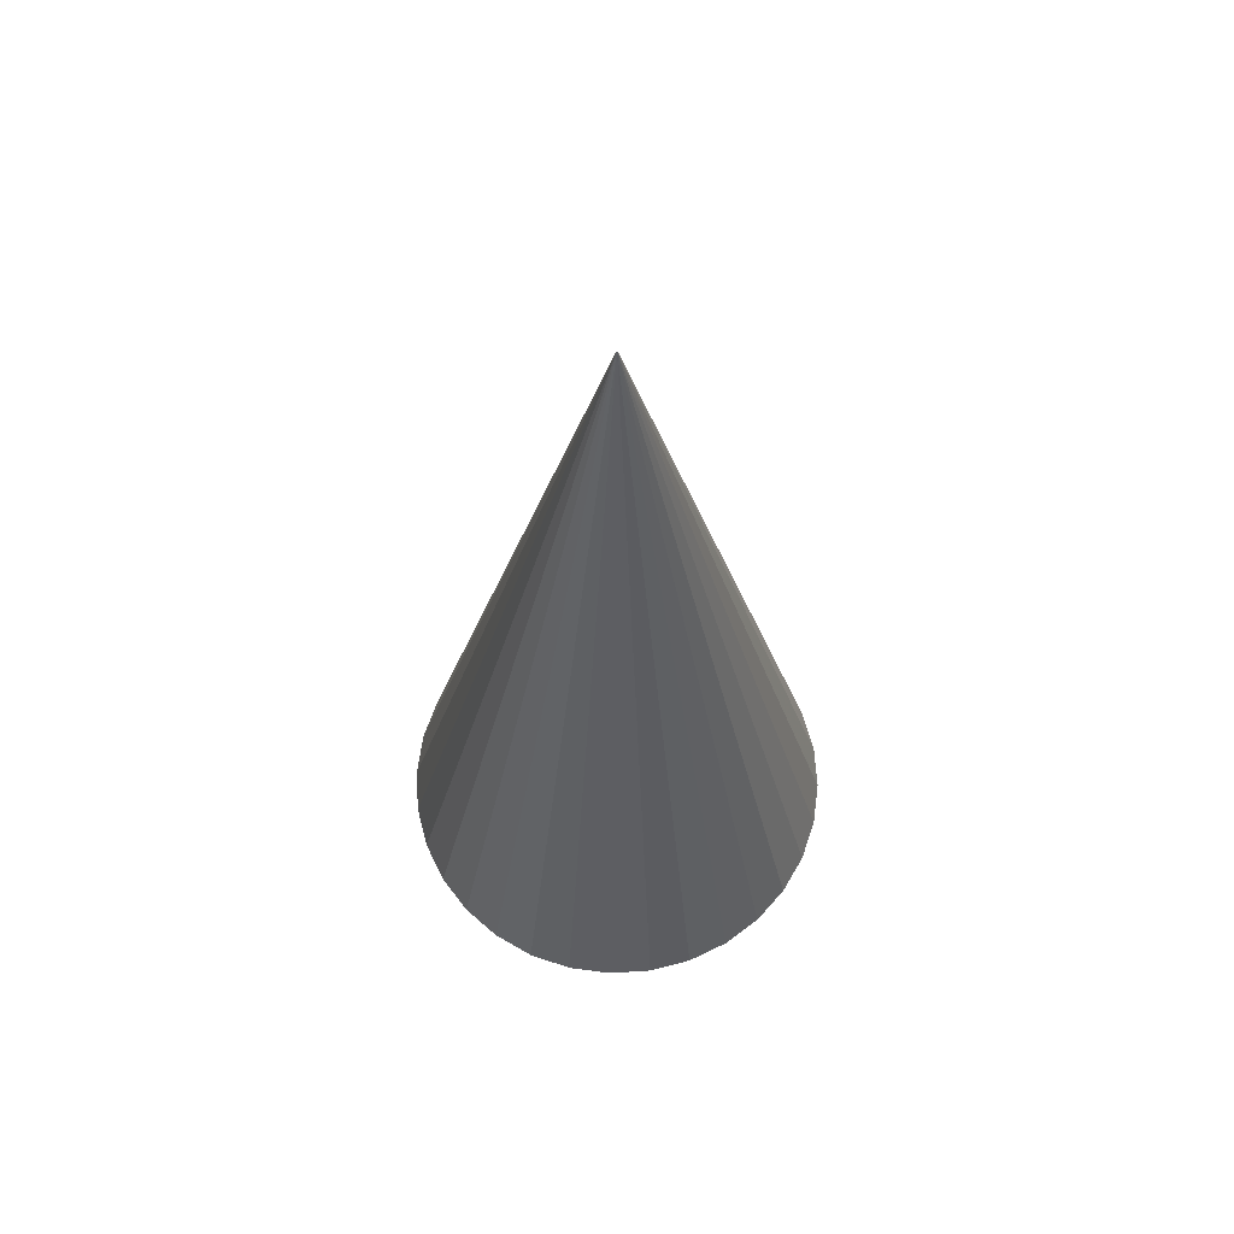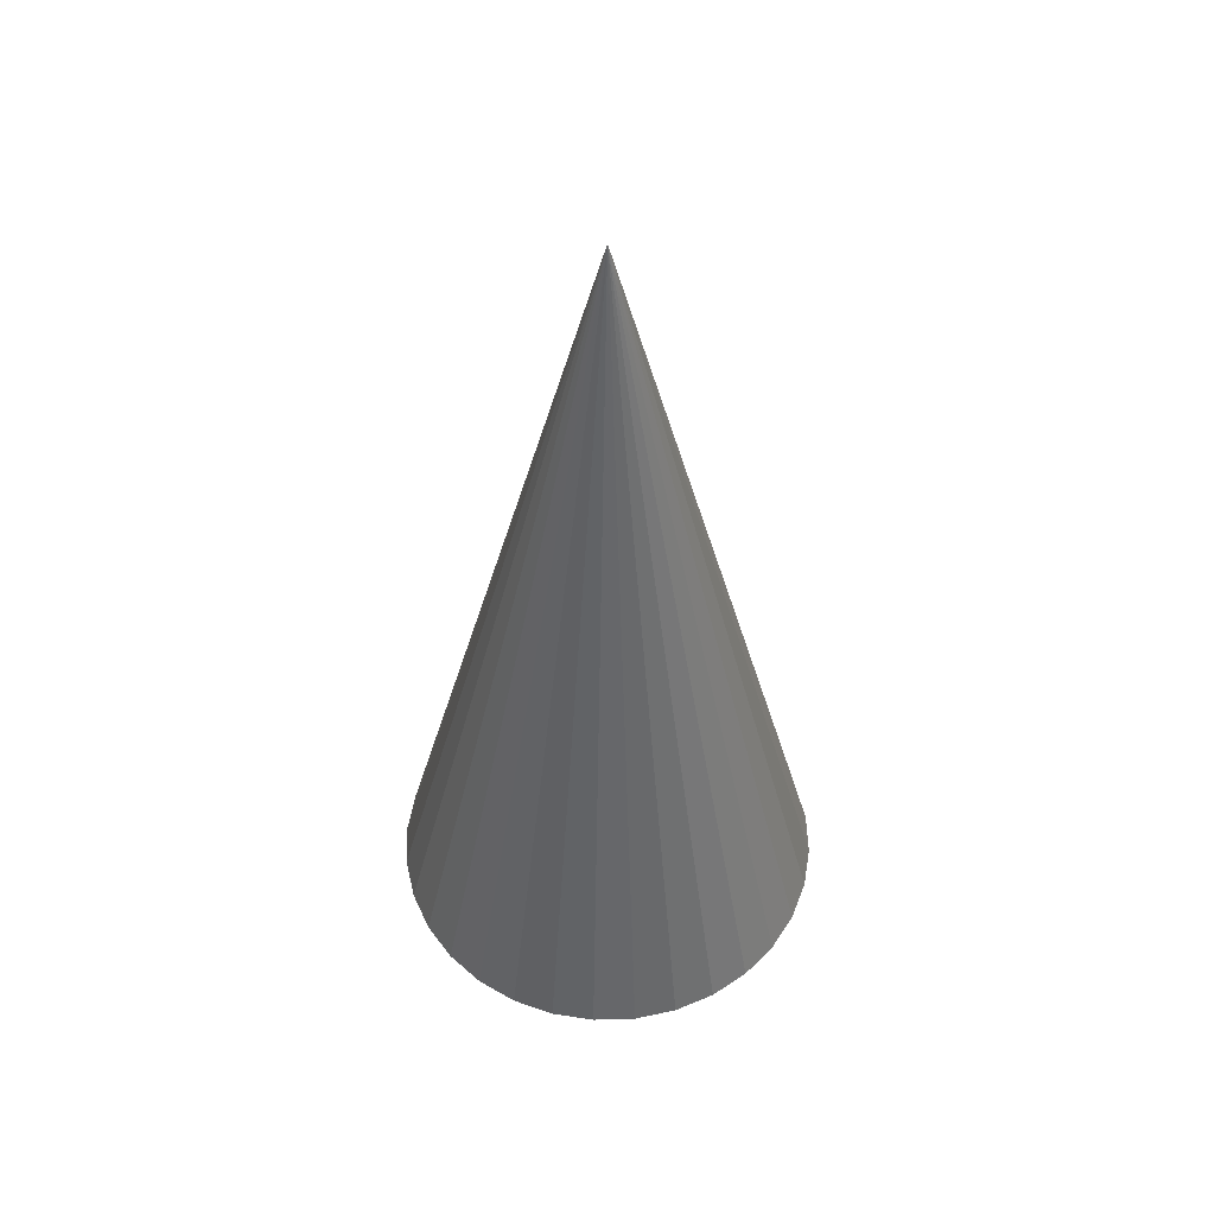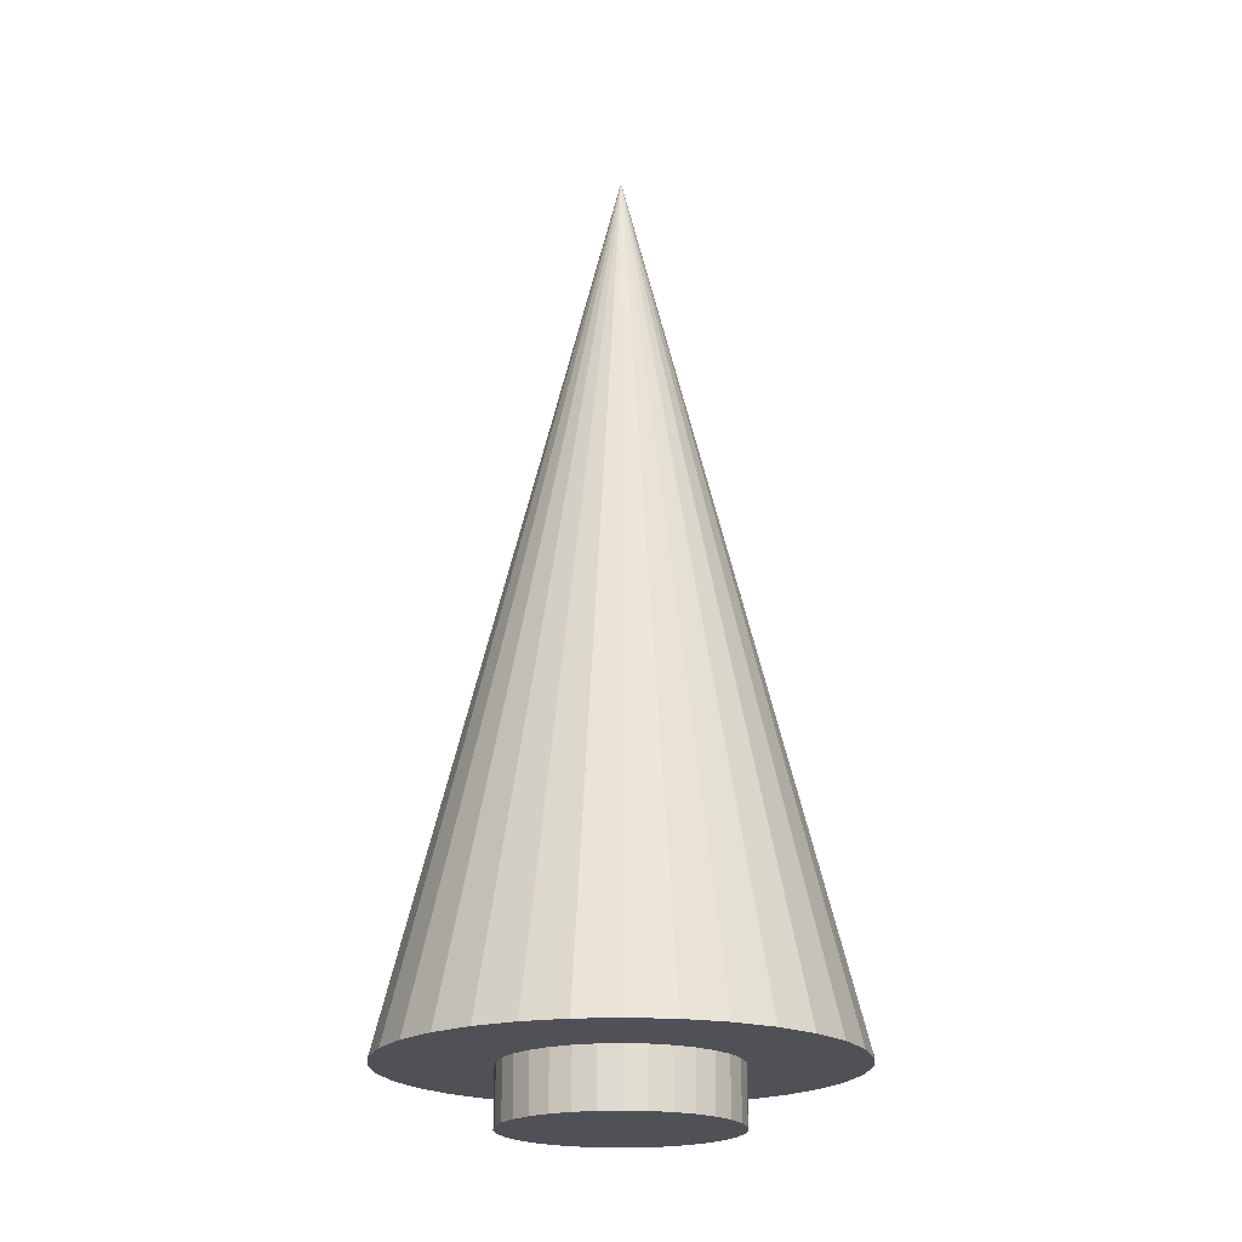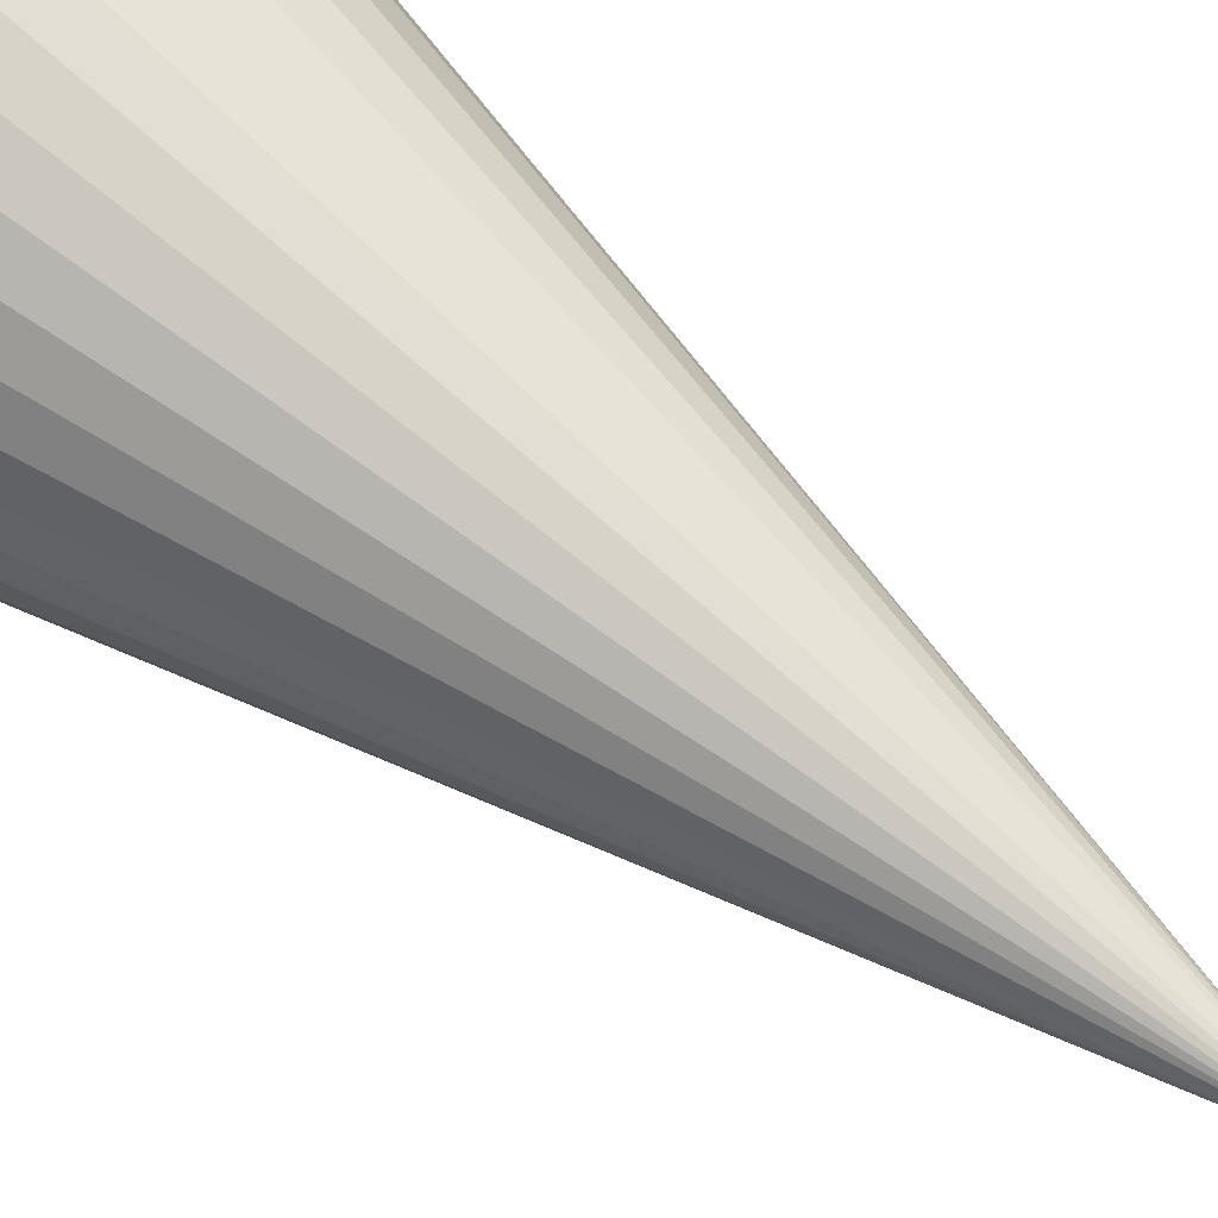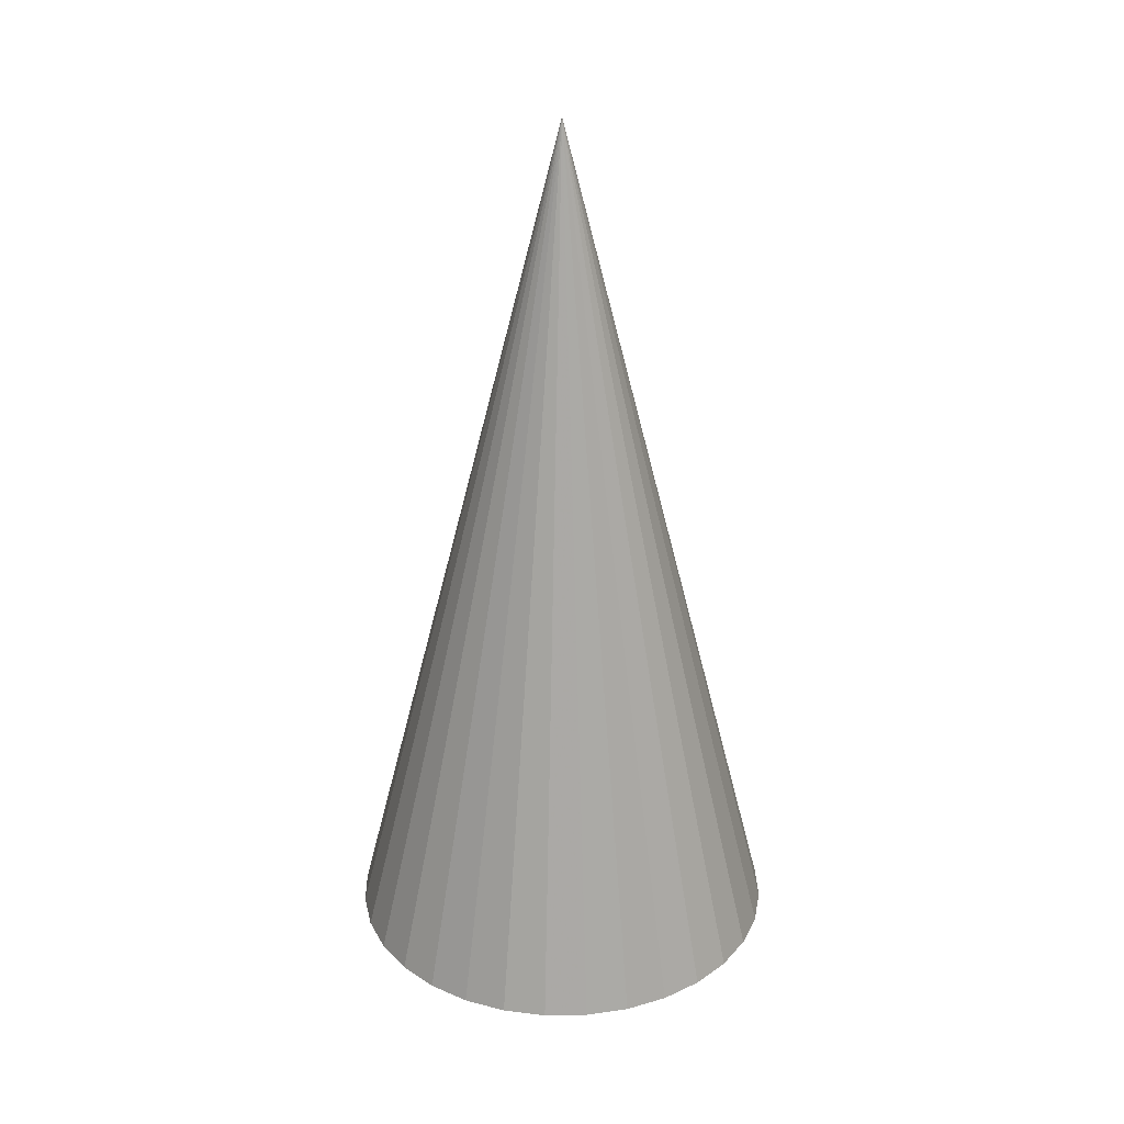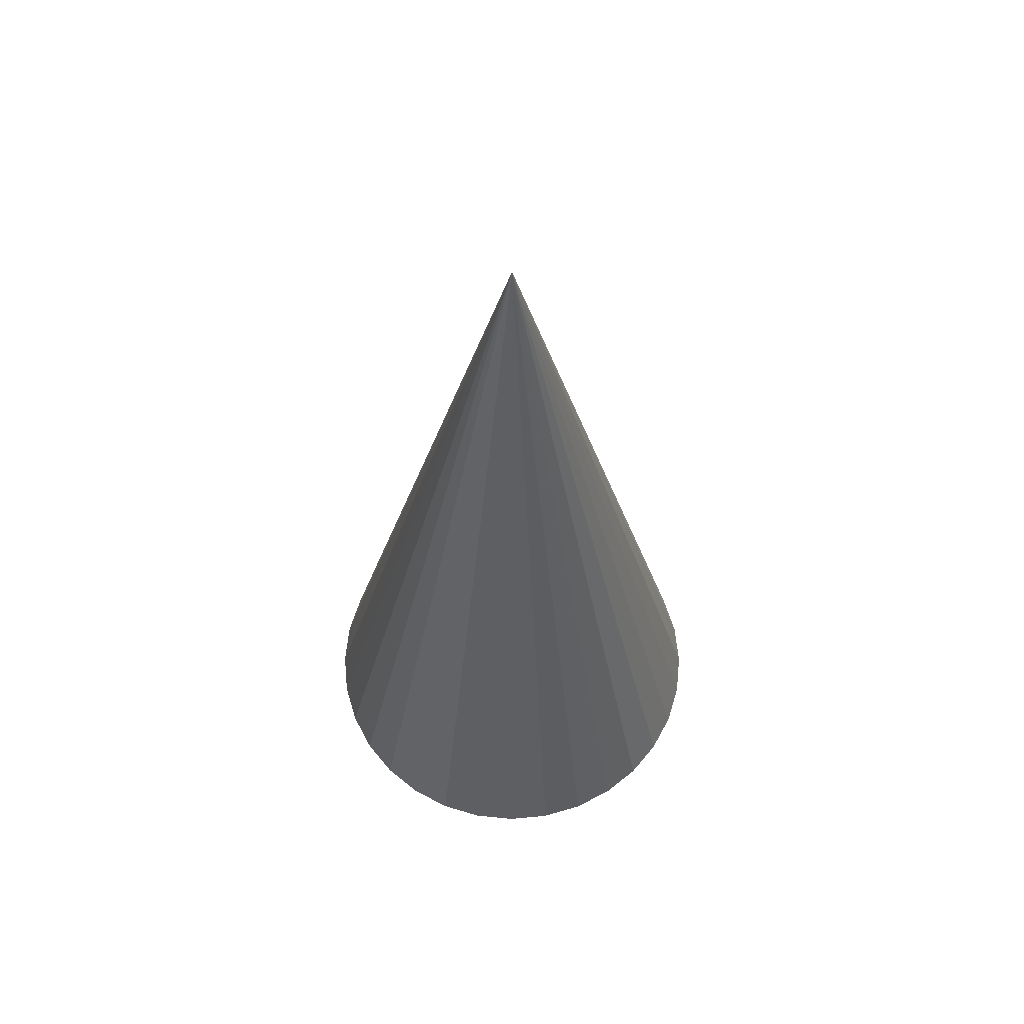
<metadata>
{"format":"obj","ext":"obj","renderer":"f3d","projection":"perspective","resolution":1024,"background":"white","views":[{"elev":64.5,"azim":-99.2,"up":"+Y"},{"elev":52.1,"azim":-63.7,"up":"+Y"},{"elev":-20.5,"azim":-57.1,"up":"+Y"},{"elev":54.6,"azim":132.1,"up":"+Z"},{"elev":28.6,"azim":94.6,"up":"+Y"},{"elev":62.0,"azim":168.9,"up":"+Y"}]}
</metadata>
<code>
o Cone
v 0 0 -1
v 0.1951 0 -0.9808
v 0.3827 0 -0.9239
v 0.5556 0 -0.8315
v 0.7071 0 -0.7071
v 0.8315 0 -0.5556
v 0.9239 0 -0.3827
v 0.9808 0 -0.1951
v 1 0 -0
v 0 4 0
v 0.9808 0 0.1951
v 0.9239 0 0.3827
v 0.8315 0 0.5556
v 0.7071 0 0.7071
v 0.5556 0 0.8315
v 0.3827 0 0.9239
v 0.1951 0 0.9808
v -0 0 1
v -0.1951 0 0.9808
v -0.3827 0 0.9239
v -0.5556 0 0.8315
v -0.7071 0 0.7071
v -0.8315 0 0.5556
v -0.9239 0 0.3827
v -0.9808 0 0.1951
v -1 0 -1e-06
v -0.9808 0 -0.1951
v -0.9239 0 -0.3827
v -0.8315 0 -0.5556
v -0.7071 0 -0.7071
v -0.5556 0 -0.8315
v -0.3827 0 -0.9239
v -0.1951 0 -0.9808
f 32 10 33
f 1 10 2
f 33 10 1
f 2 10 3
f 31 10 32
f 30 10 31
f 29 10 30
f 28 10 29
f 27 10 28
f 26 10 27
f 25 10 26
f 24 10 25
f 23 10 24
f 22 10 23
f 21 10 22
f 20 10 21
f 19 10 20
f 18 10 19
f 17 10 18
f 16 10 17
f 15 10 16
f 14 10 15
f 13 10 14
f 12 10 13
f 11 10 12
f 9 10 11
f 8 10 9
f 7 10 8
f 6 10 7
f 5 10 6
f 4 10 5
f 3 10 4
f 1 2 3 4 5 6 7 8 9 11 12 13 14 15 16 17 18 19 20 21 22 23 24 25 26 27 28 29 30 31 32 33
o Cylinder_Cylinder.003
v 0 -0.25 -0.5
v 0 0.25 -0.5
v 0.09755 -0.25 -0.4904
v 0.09755 0.25 -0.4904
v 0.1913 -0.25 -0.4619
v 0.1913 0.25 -0.4619
v 0.2778 -0.25 -0.4157
v 0.2778 0.25 -0.4157
v 0.3536 -0.25 -0.3536
v 0.3536 0.25 -0.3536
v 0.4157 -0.25 -0.2778
v 0.4157 0.25 -0.2778
v 0.4619 -0.25 -0.1913
v 0.4619 0.25 -0.1913
v 0.4904 -0.25 -0.09755
v 0.4904 0.25 -0.09755
v 0.5 -0.25 -0
v 0.5 0.25 -0
v 0.4904 -0.25 0.09755
v 0.4904 0.25 0.09755
v 0.4619 -0.25 0.1913
v 0.4619 0.25 0.1913
v 0.4157 -0.25 0.2778
v 0.4157 0.25 0.2778
v 0.3536 -0.25 0.3536
v 0.3536 0.25 0.3536
v 0.2778 -0.25 0.4157
v 0.2778 0.25 0.4157
v 0.1913 -0.25 0.4619
v 0.1913 0.25 0.4619
v 0.09755 -0.25 0.4904
v 0.09755 0.25 0.4904
v -0 -0.25 0.5
v -0 0.25 0.5
v -0.09755 -0.25 0.4904
v -0.09755 0.25 0.4904
v -0.1913 -0.25 0.4619
v -0.1913 0.25 0.4619
v -0.2778 -0.25 0.4157
v -0.2778 0.25 0.4157
v -0.3536 -0.25 0.3536
v -0.3536 0.25 0.3536
v -0.4157 -0.25 0.2778
v -0.4157 0.25 0.2778
v -0.4619 -0.25 0.1913
v -0.4619 0.25 0.1913
v -0.4904 -0.25 0.09755
v -0.4904 0.25 0.09755
v -0.5 -0.25 -0
v -0.5 0.25 -0
v -0.4904 -0.25 -0.09755
v -0.4904 0.25 -0.09755
v -0.4619 -0.25 -0.1913
v -0.4619 0.25 -0.1913
v -0.4157 -0.25 -0.2778
v -0.4157 0.25 -0.2778
v -0.3536 -0.25 -0.3536
v -0.3536 0.25 -0.3536
v -0.2778 -0.25 -0.4157
v -0.2778 0.25 -0.4157
v -0.1913 -0.25 -0.4619
v -0.1913 0.25 -0.4619
v -0.09754 -0.25 -0.4904
v -0.09754 0.25 -0.4904
f 34 35 37 36
f 36 37 39 38
f 38 39 41 40
f 40 41 43 42
f 42 43 45 44
f 44 45 47 46
f 46 47 49 48
f 48 49 51 50
f 50 51 53 52
f 52 53 55 54
f 54 55 57 56
f 56 57 59 58
f 58 59 61 60
f 60 61 63 62
f 62 63 65 64
f 64 65 67 66
f 66 67 69 68
f 68 69 71 70
f 70 71 73 72
f 72 73 75 74
f 74 75 77 76
f 76 77 79 78
f 78 79 81 80
f 80 81 83 82
f 82 83 85 84
f 84 85 87 86
f 86 87 89 88
f 88 89 91 90
f 90 91 93 92
f 92 93 95 94
f 37 35 97 95 93 91 89 87 85 83 81 79 77 75 73 71 69 67 65 63 61 59 57 55 53 51 49 47 45 43 41 39
f 96 97 35 34
f 94 95 97 96
f 34 36 38 40 42 44 46 48 50 52 54 56 58 60 62 64 66 68 70 72 74 76 78 80 82 84 86 88 90 92 94 96

</code>
